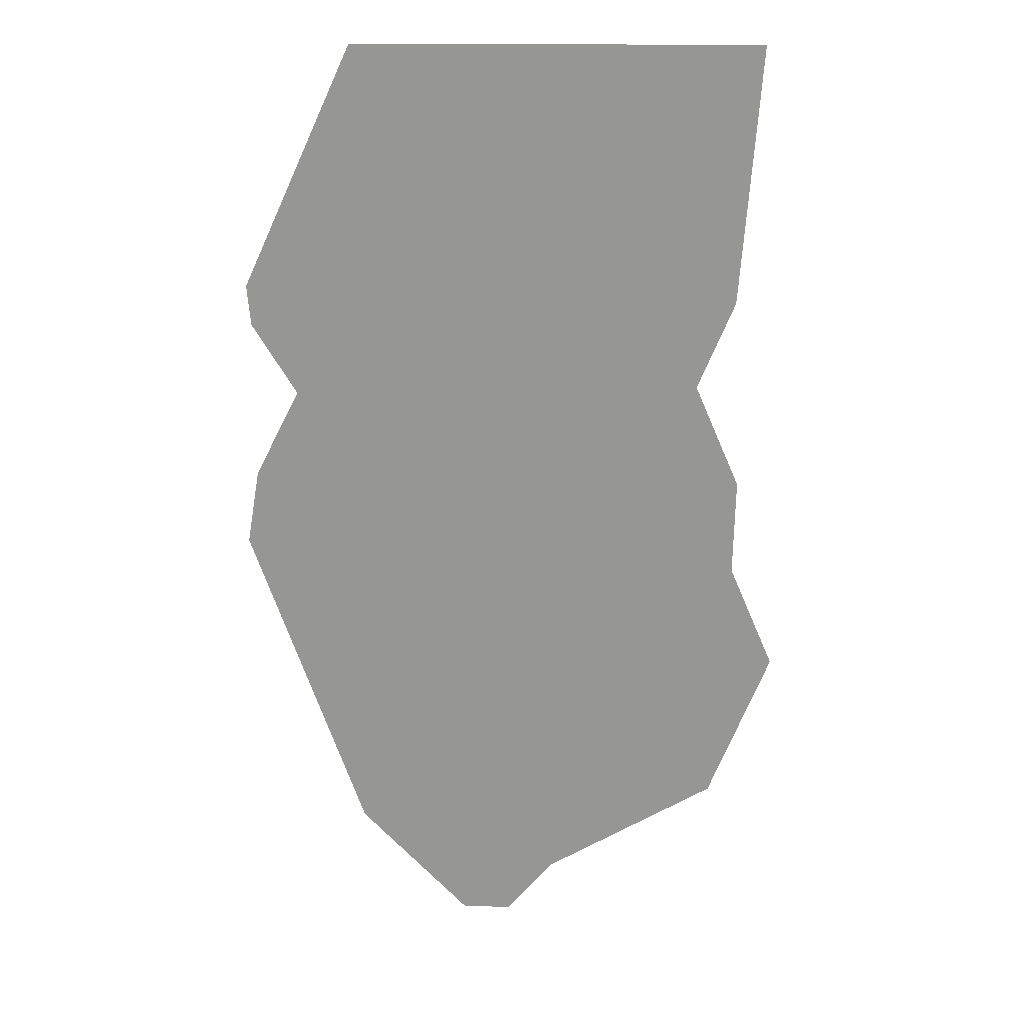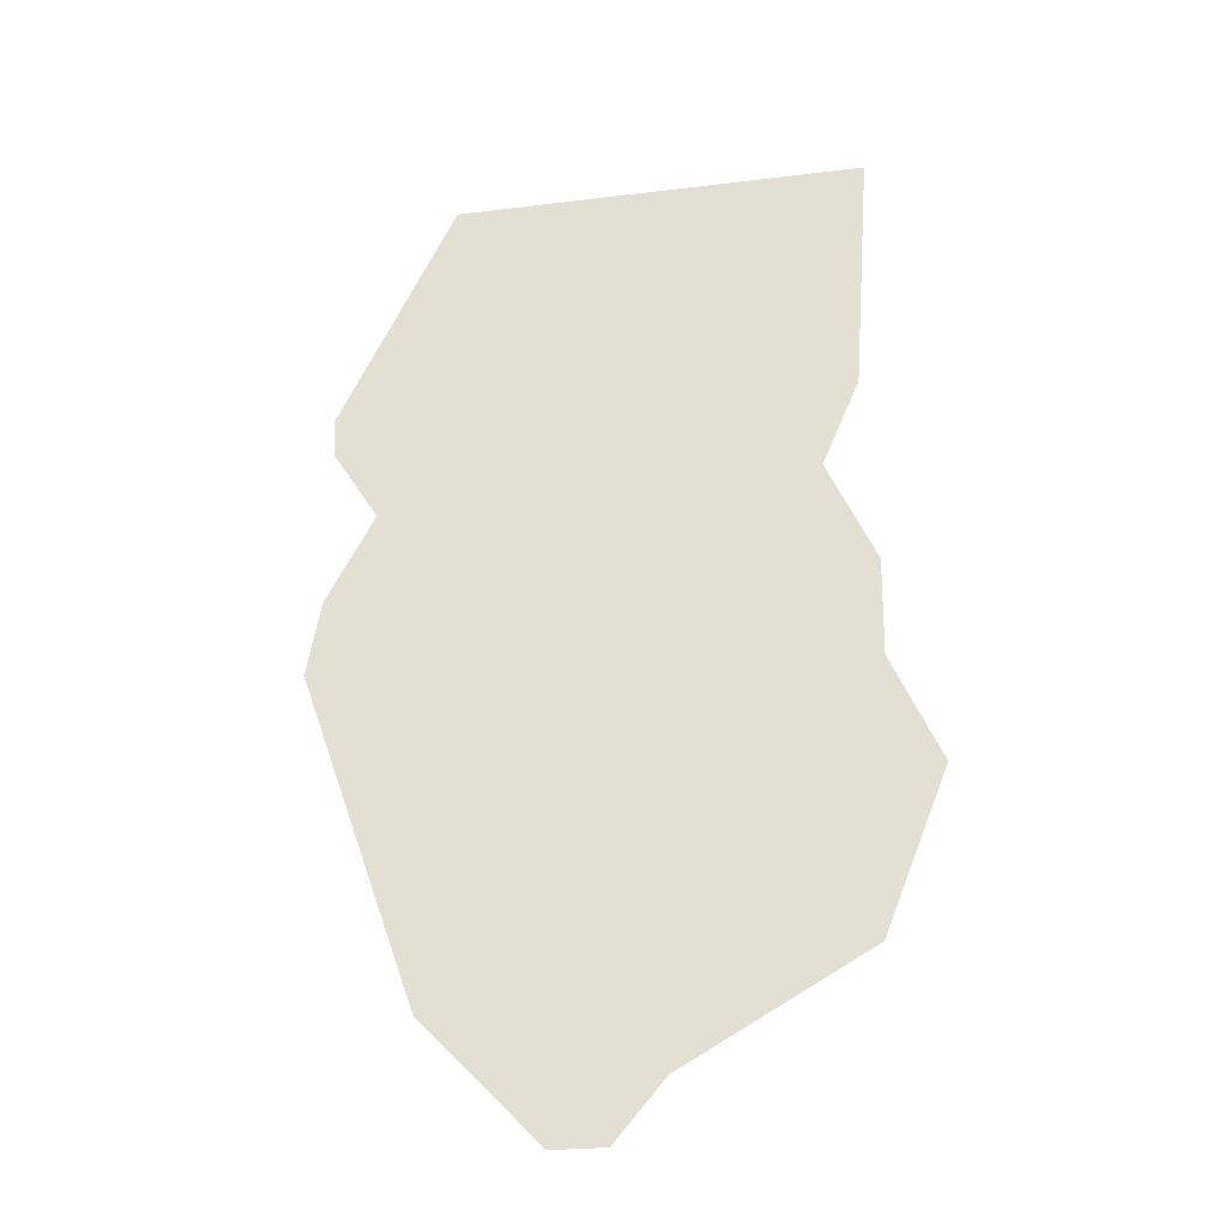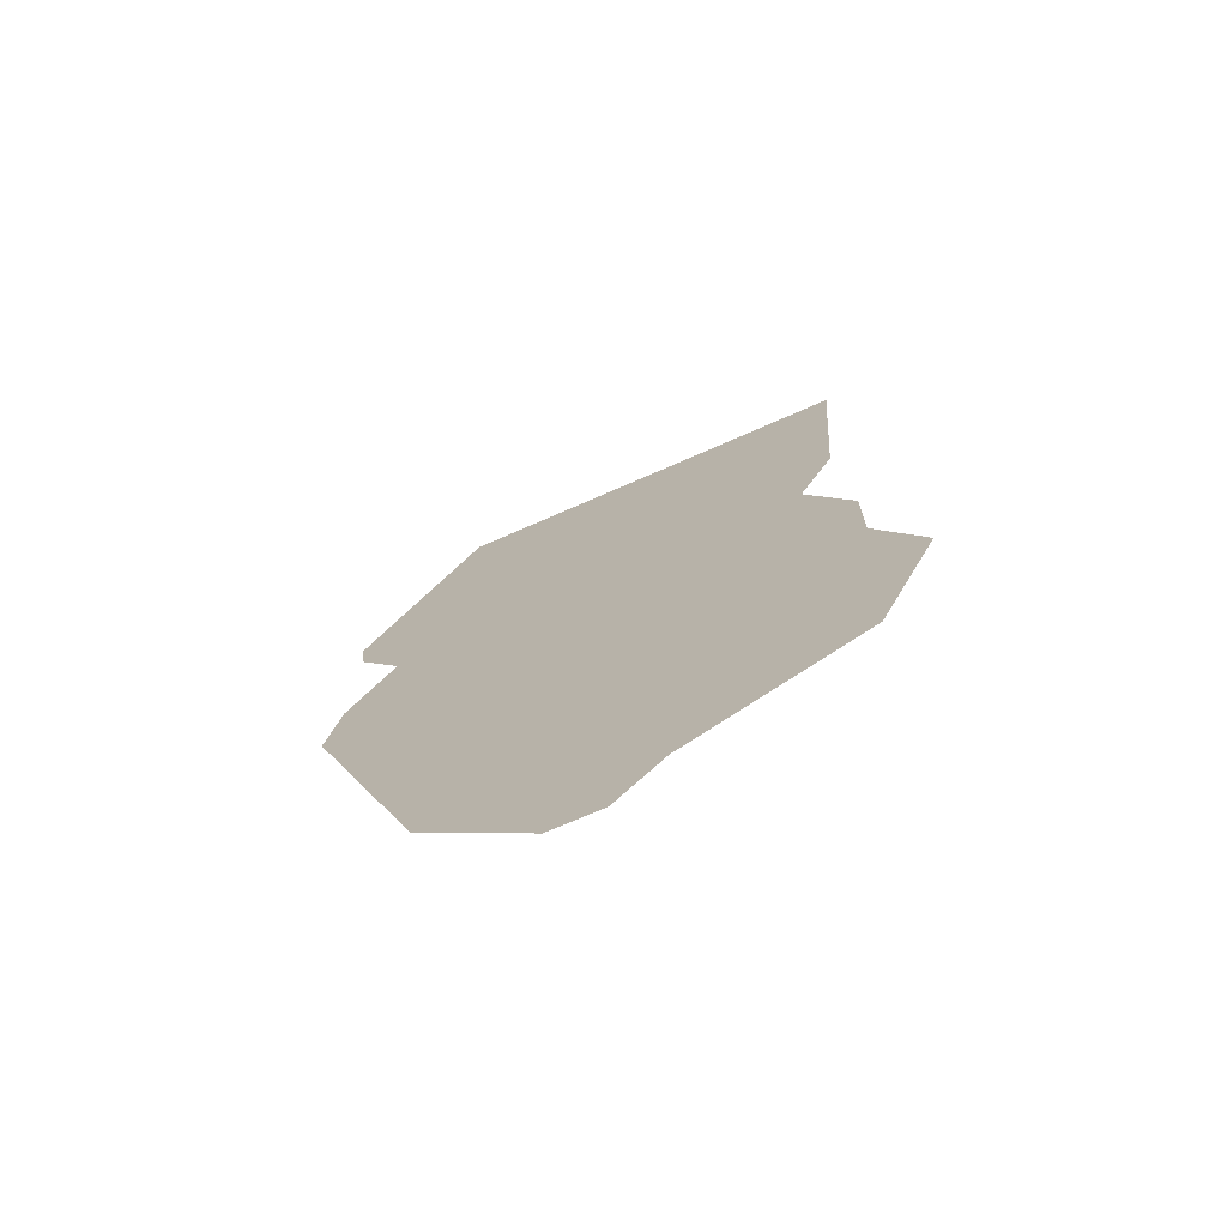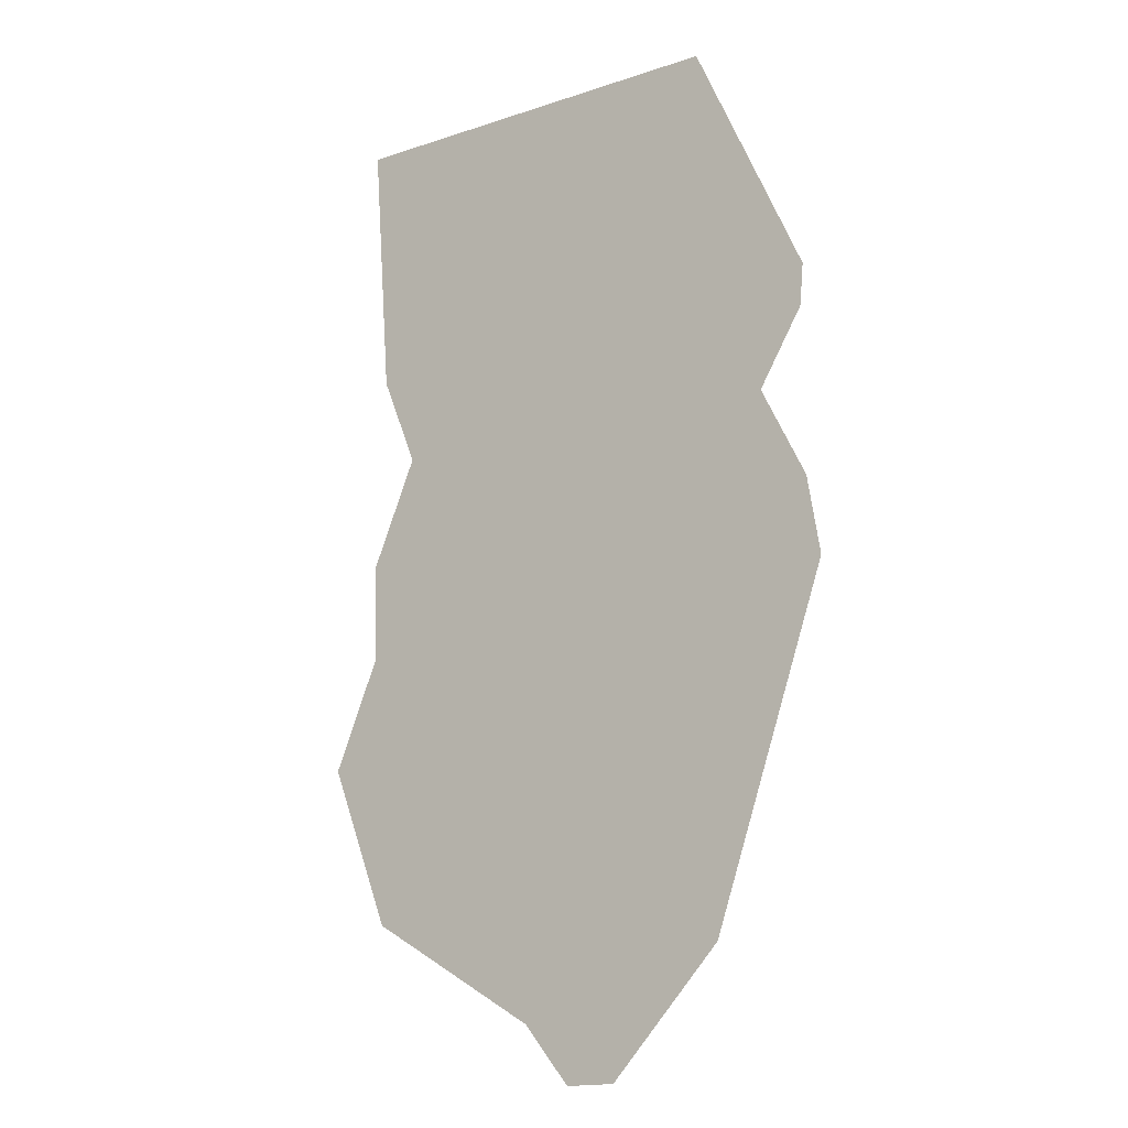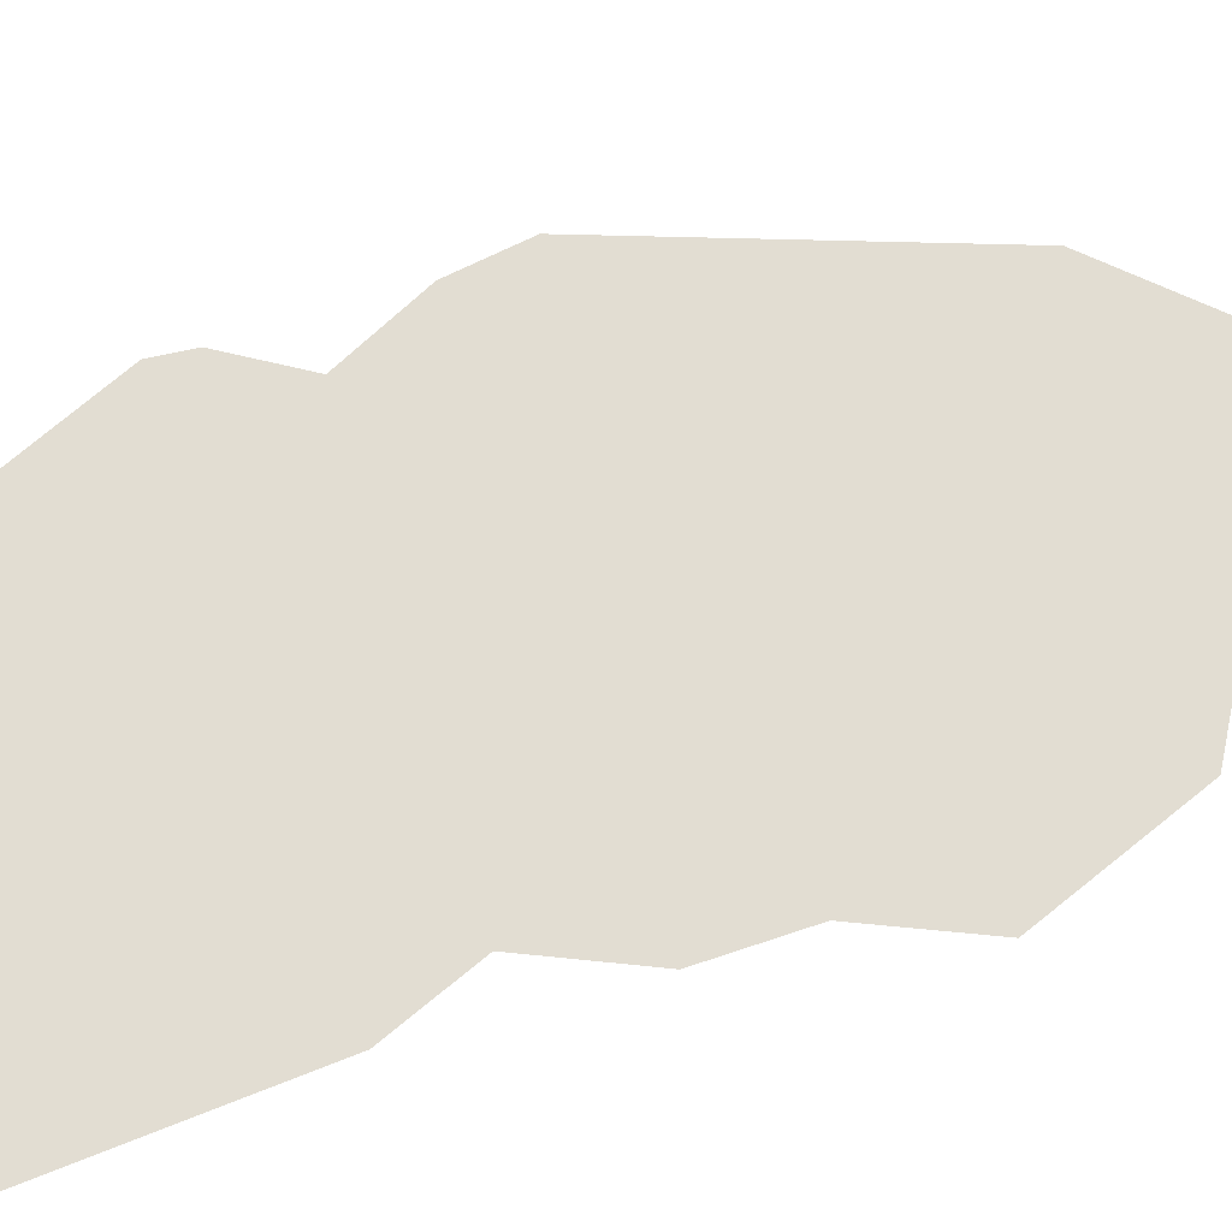
<metadata>
{"format":"obj","ext":"obj","renderer":"f3d","projection":"perspective","resolution":1024,"background":"white","views":[{"elev":22.1,"azim":-178.9,"up":"+Y"},{"elev":-32.4,"azim":-170.3,"up":"+Y"},{"elev":-74.3,"azim":-156.5,"up":"+Y"},{"elev":-15.0,"azim":35.5,"up":"+Y"},{"elev":68.1,"azim":-107.5,"up":"+Z"}]}
</metadata>
<code>
g verticalSliceTrees05Geo
v 2.964 6.06 -1.621e-15
v 3.12 5.124 -1.413e-15
v 1.718 1.045 -5.073e-16
v 2.412 7.155 -1.864e-15
v 1.632 11.53 -3.418e-31
v 2.951 8.047 -2.062e-15
v 2.995 8.549 -2.174e-15
v 0.3511 -0.4221 -1.815e-16
v -3.323 11.53 -3.418e-31
v -0.2642 -0.4329 -1.791e-16
v -0.8379 0.2572 -3.323e-16
v -2.636 7.257 -1.887e-15
v -3.089 8.357 -2.131e-15
v -2.979 1.493 -6.066e-16
v -3.199 5.952 -1.597e-15
v -3.176 4.745 -1.329e-15
v -3.737 3.427 -1.036e-15
g verticalSliceTrees05Geo_0
f 3 2 1
f 1 4 3
f 5 3 4
f 5 4 6
f 6 7 5
f 5 8 3
f 5 9 8
f 9 10 8
f 9 11 10
f 9 12 11
f 9 13 12
f 14 11 12
f 12 15 14
f 15 16 14
f 14 16 17

</code>
